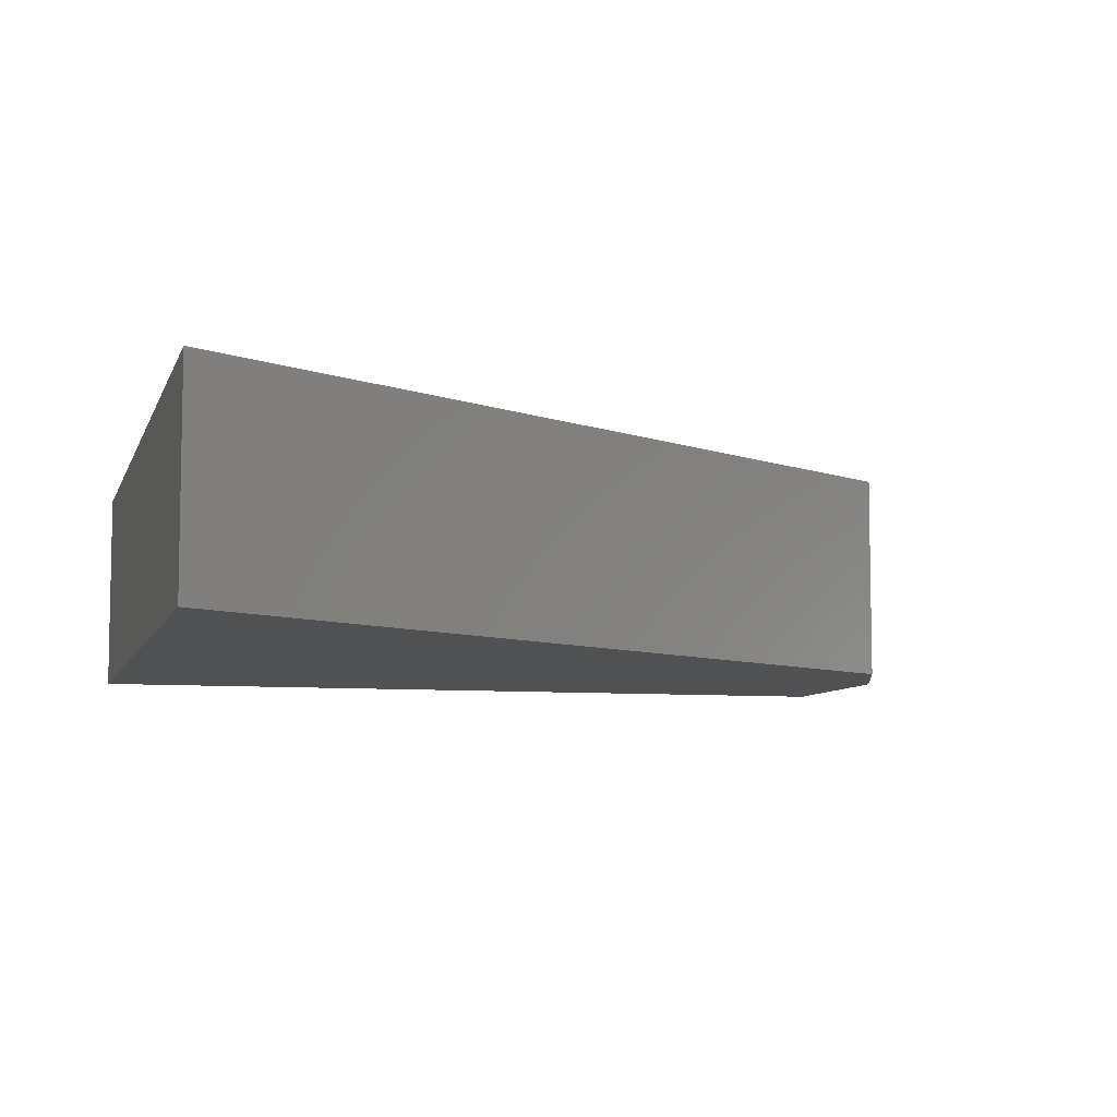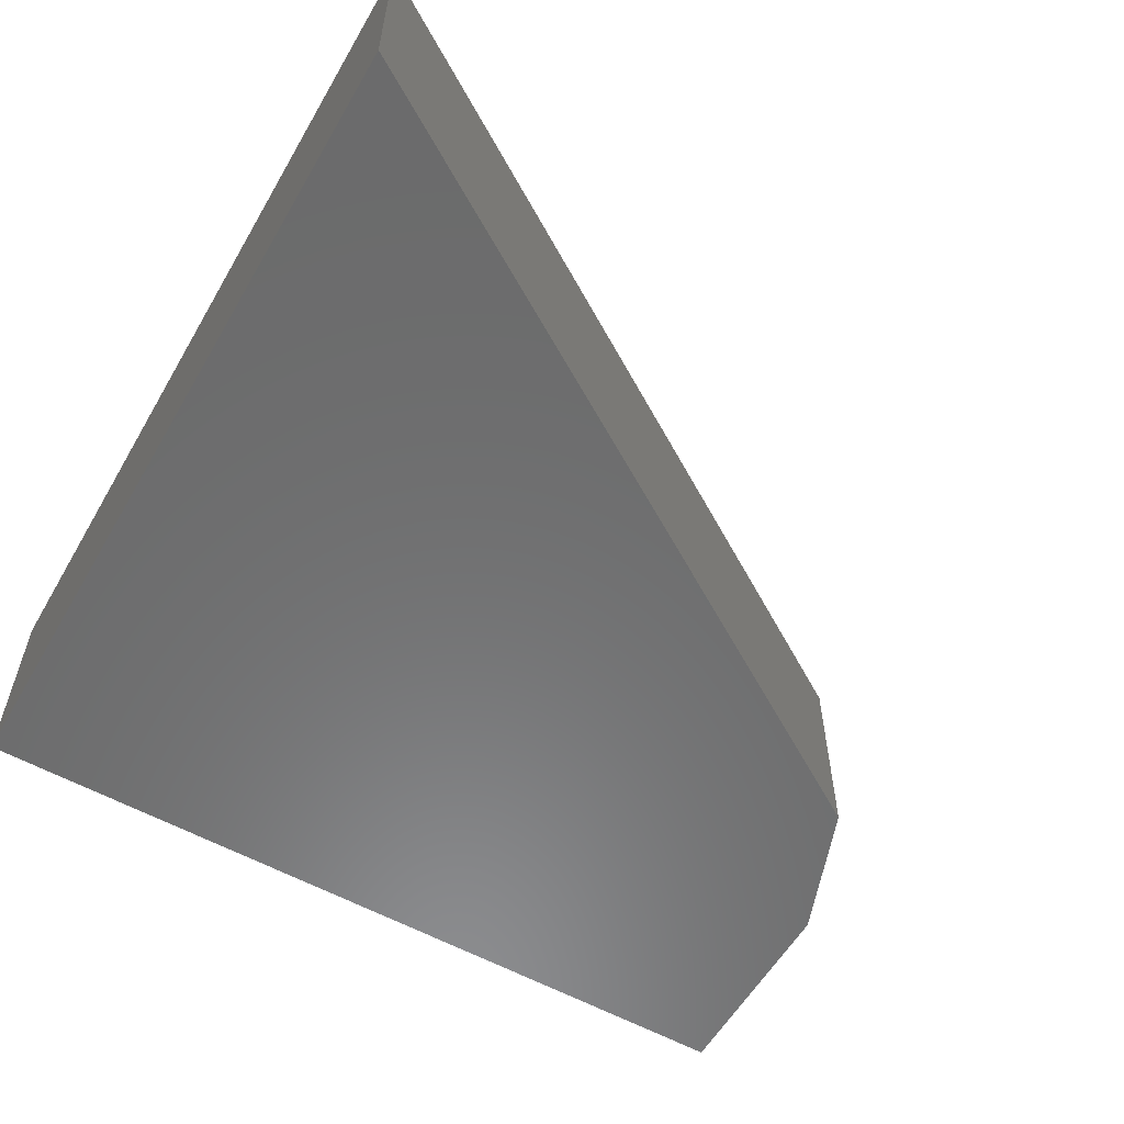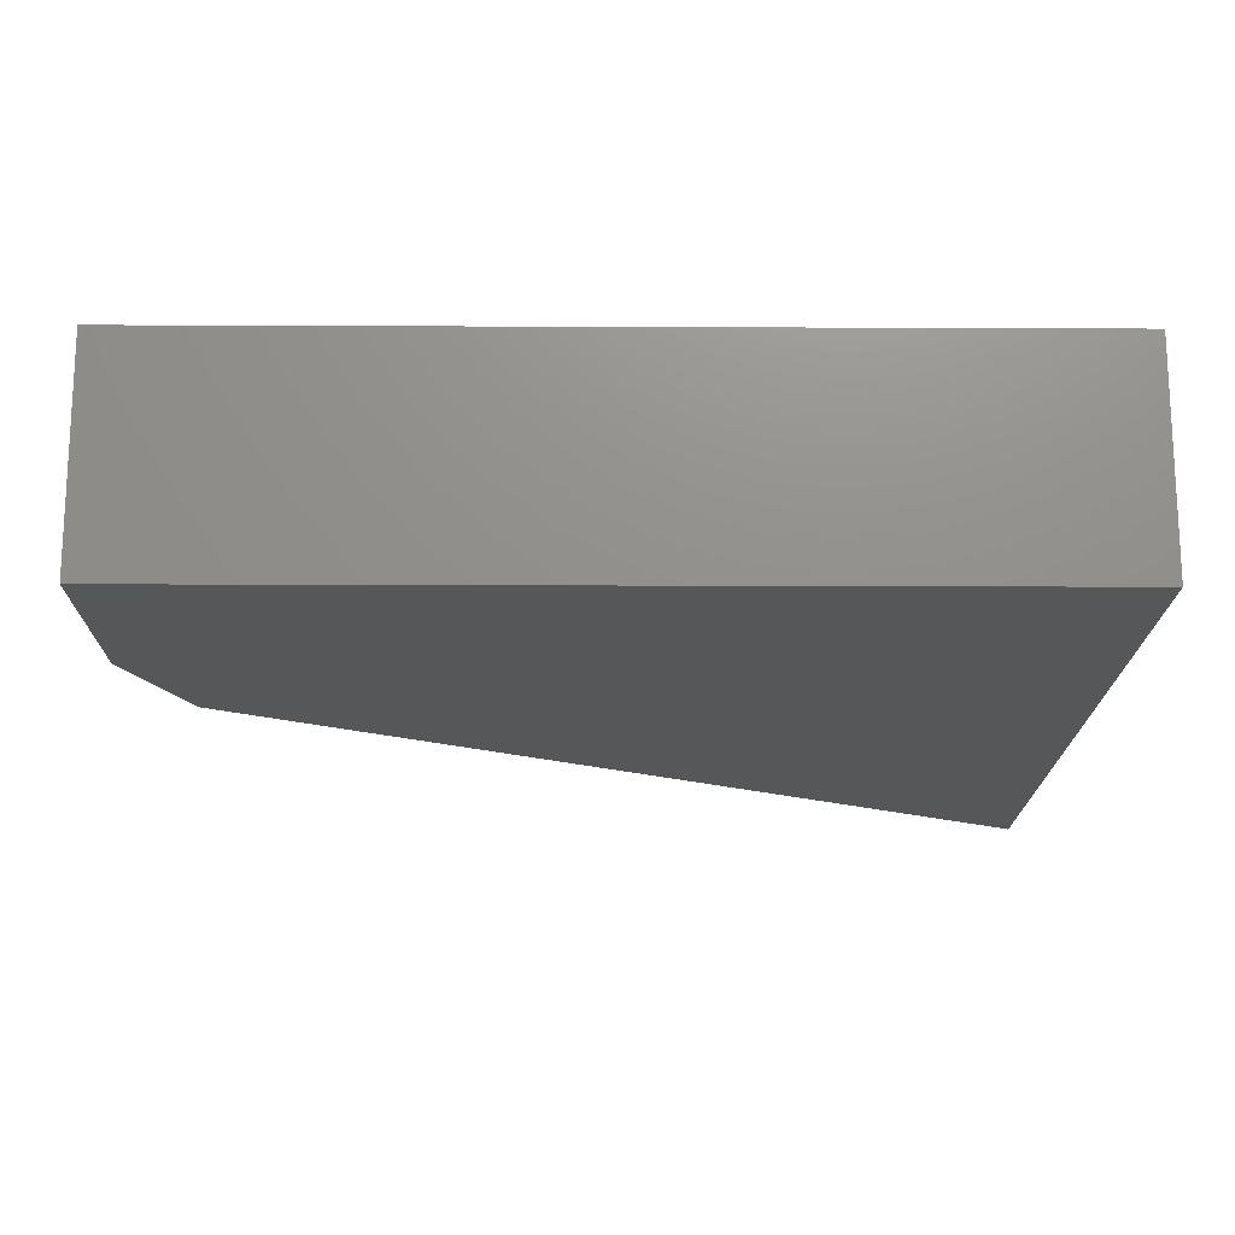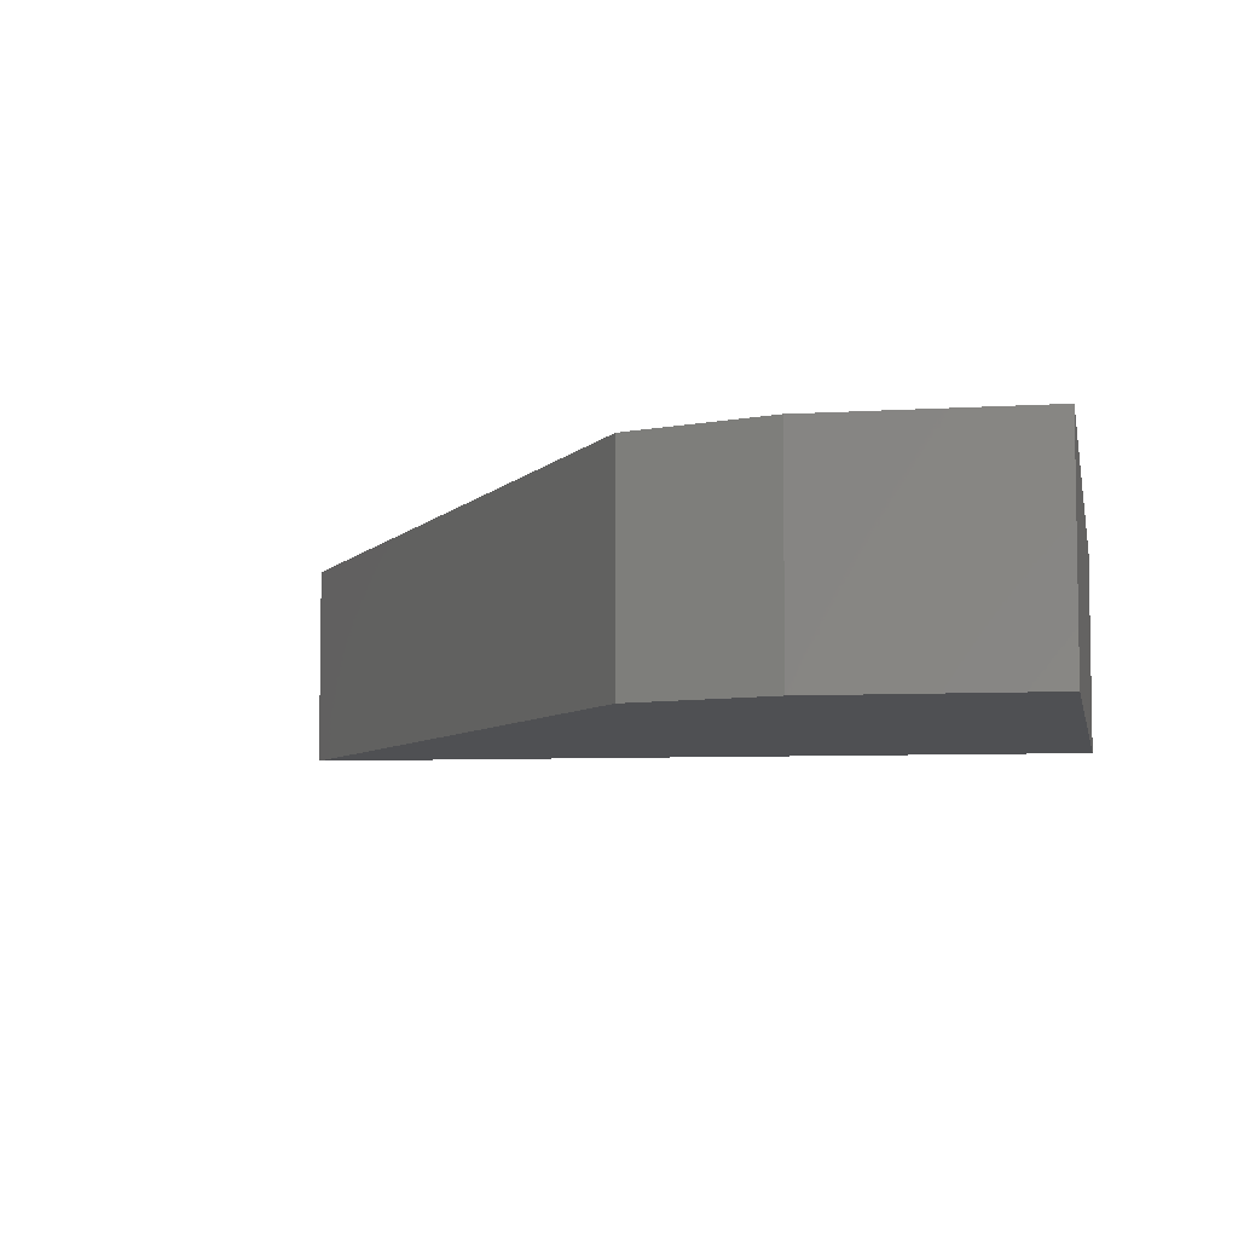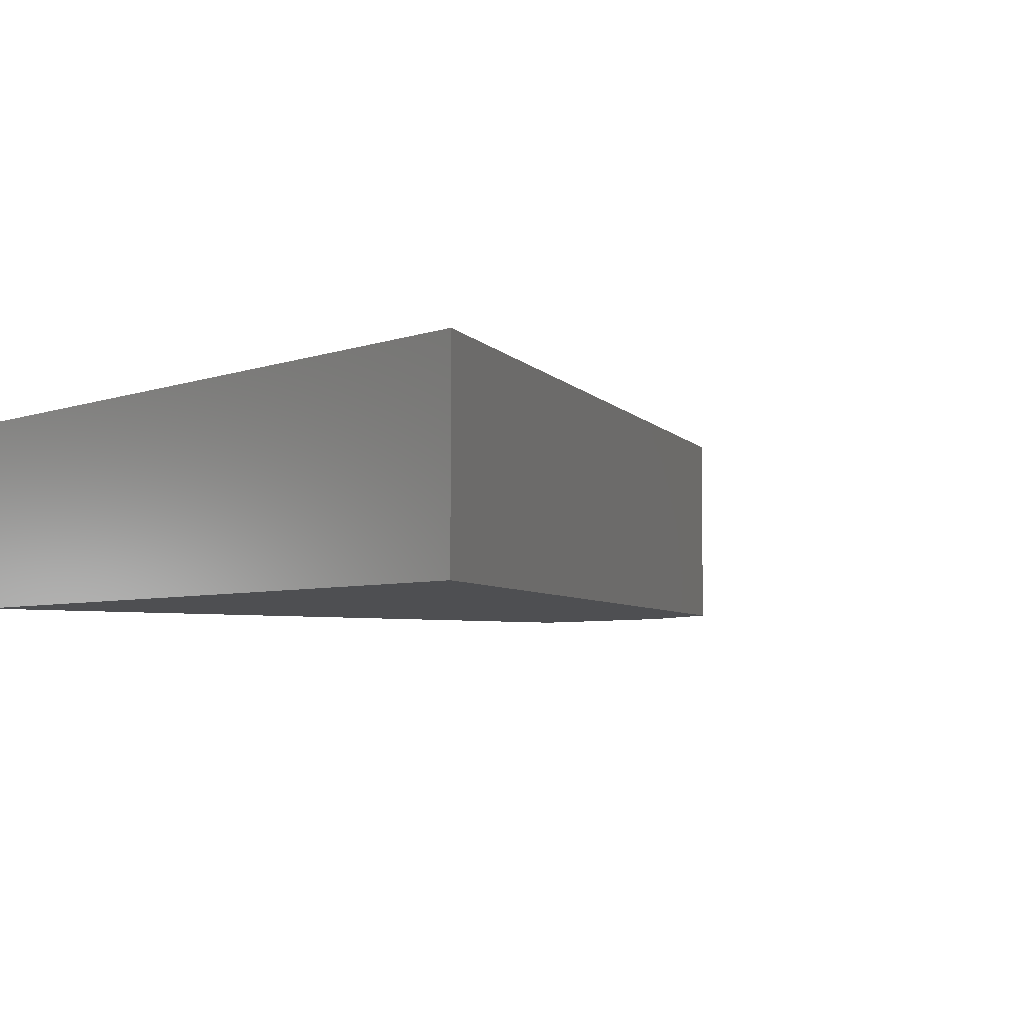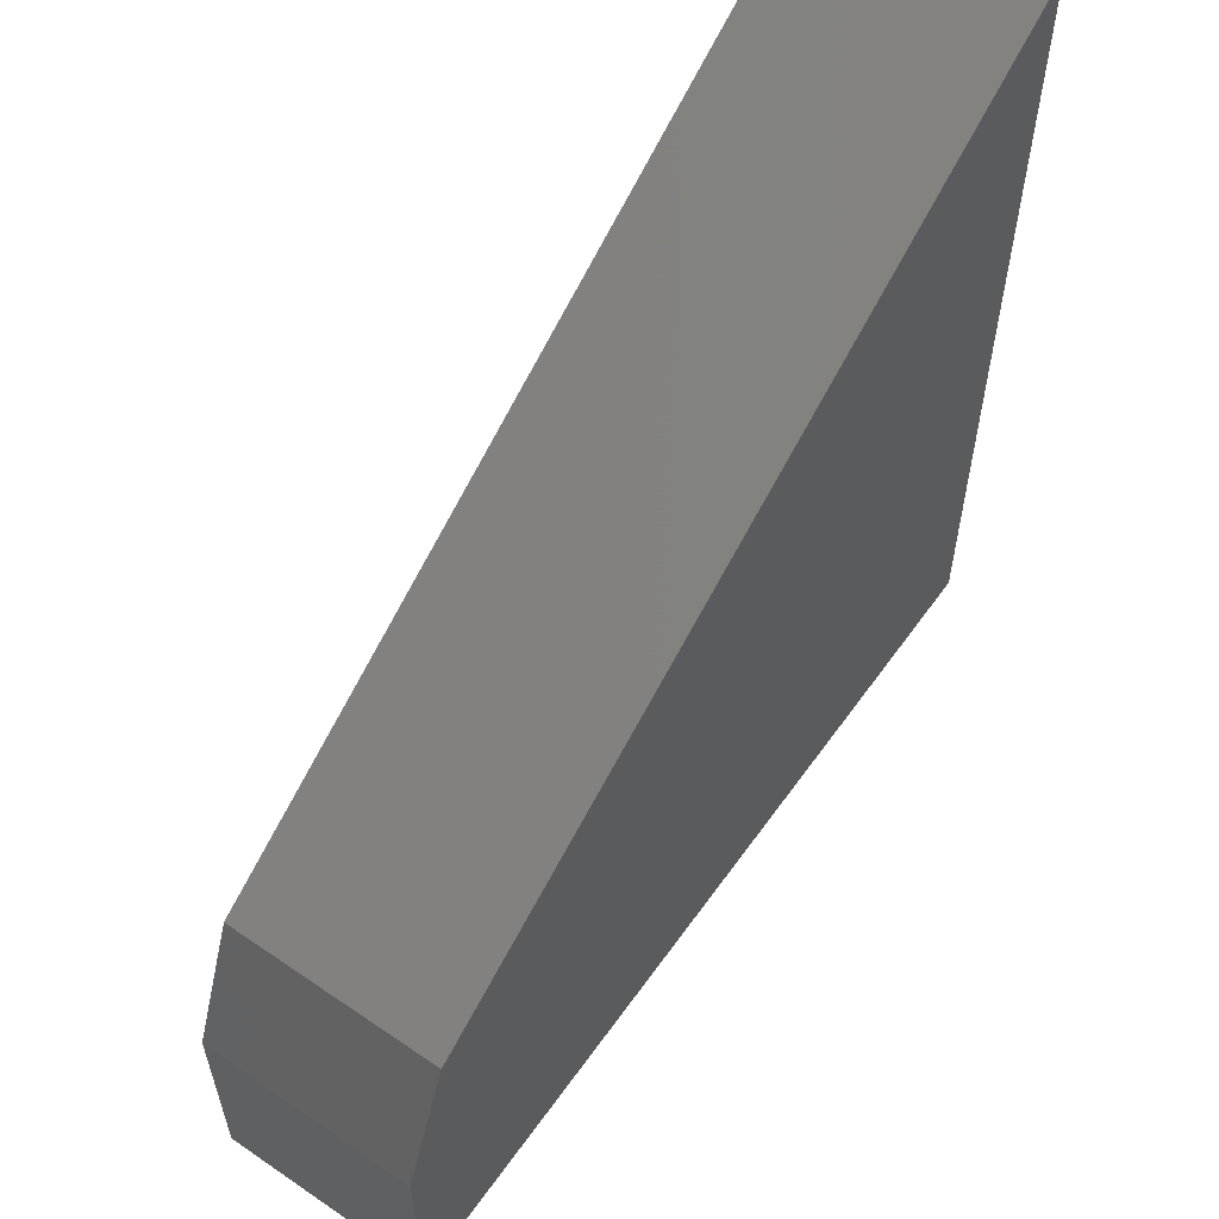
<metadata>
{"format":"stl","ext":"stl","renderer":"f3d","projection":"perspective","resolution":1024,"background":"white","views":[{"elev":-7.4,"azim":-14.7,"up":"+Y"},{"elev":-57.7,"azim":-30.0,"up":"+Y"},{"elev":-17.2,"azim":179.5,"up":"+Y"},{"elev":-6.1,"azim":101.1,"up":"+Y"},{"elev":-4.7,"azim":-40.1,"up":"+Y"},{"elev":59.0,"azim":125.2,"up":"+Z"}]}
</metadata>
<code>
# stl→obj: 10 verts, 16 faces
v -0.75 -0.1875 0
v 0 -0.1875 -4.592e-17
v -0.75 -0.1875 0.75
v 1.166e-17 -0.1875 0.1905
v -0.04646 -0.1875 0.3131
v -0.04646 7.811e-17 0.3131
v 1.166e-17 8.327e-17 0.1905
v -0.75 5.099e-33 0.75
v 0 8.327e-17 -4.592e-17
v -0.75 0 0
f 1 2 3
f 3 2 4
f 3 4 5
f 6 7 8
f 8 7 9
f 8 9 10
f 5 6 3
f 3 6 8
f 2 9 4
f 4 9 7
f 4 7 5
f 5 7 6
f 3 8 1
f 1 8 10
f 1 10 2
f 2 10 9

</code>
